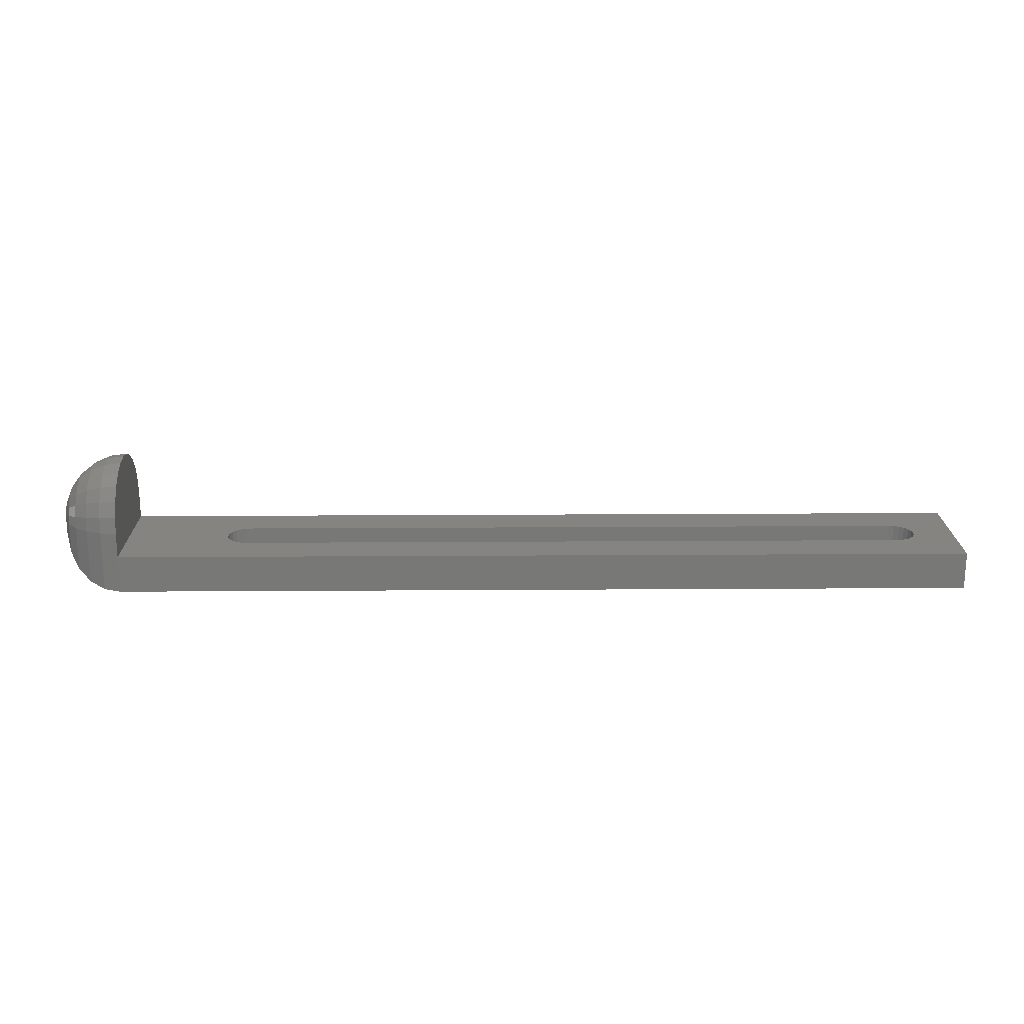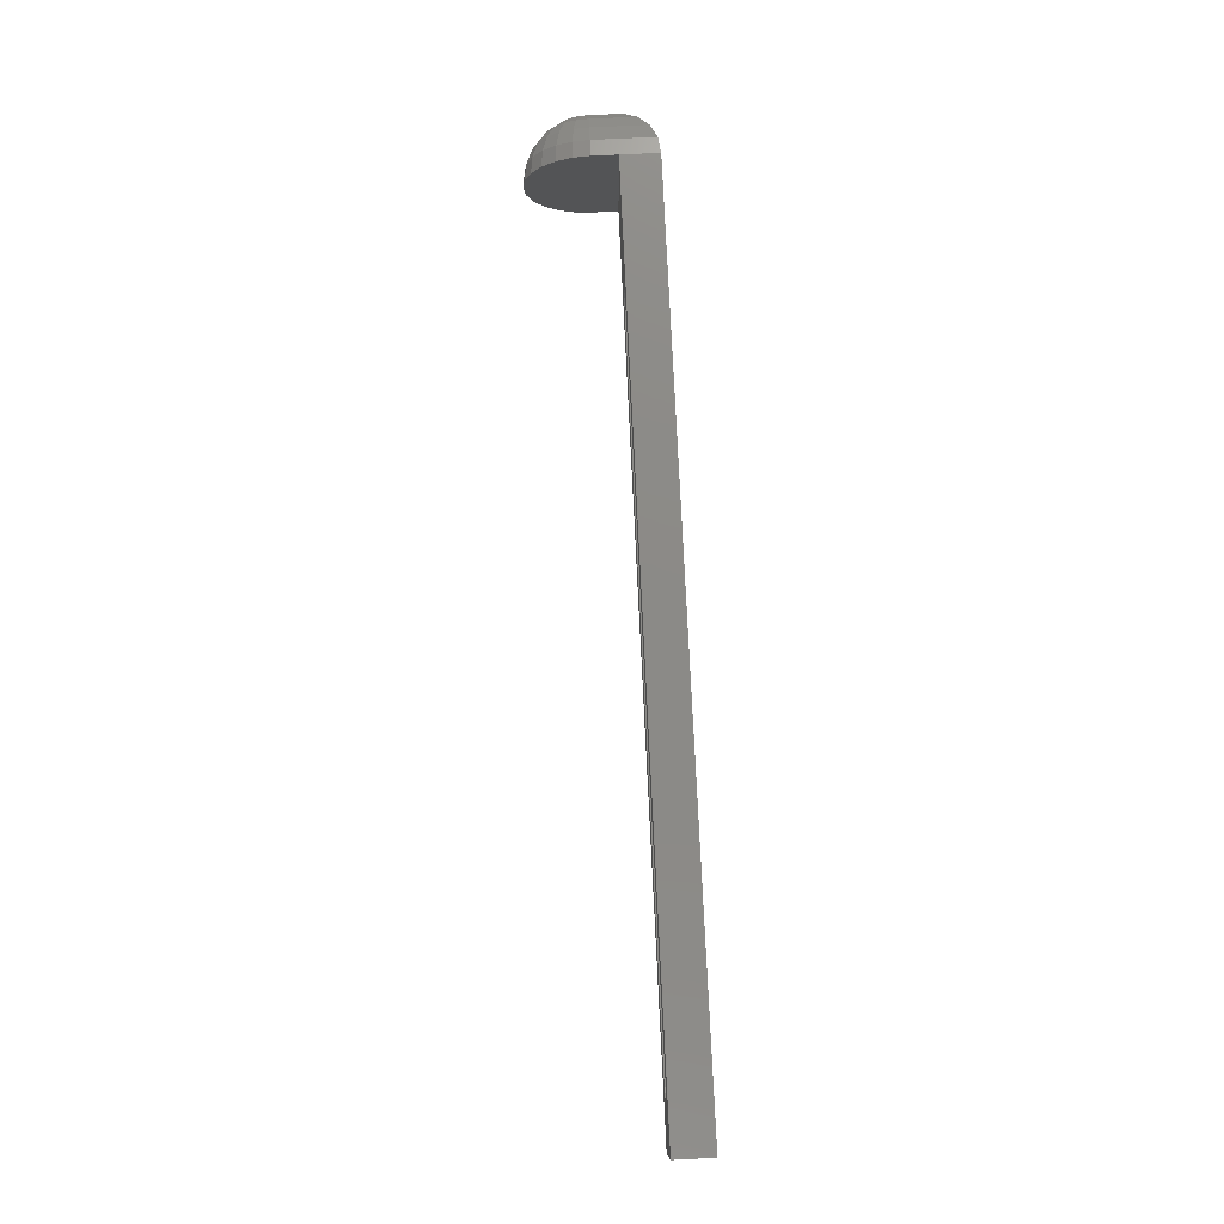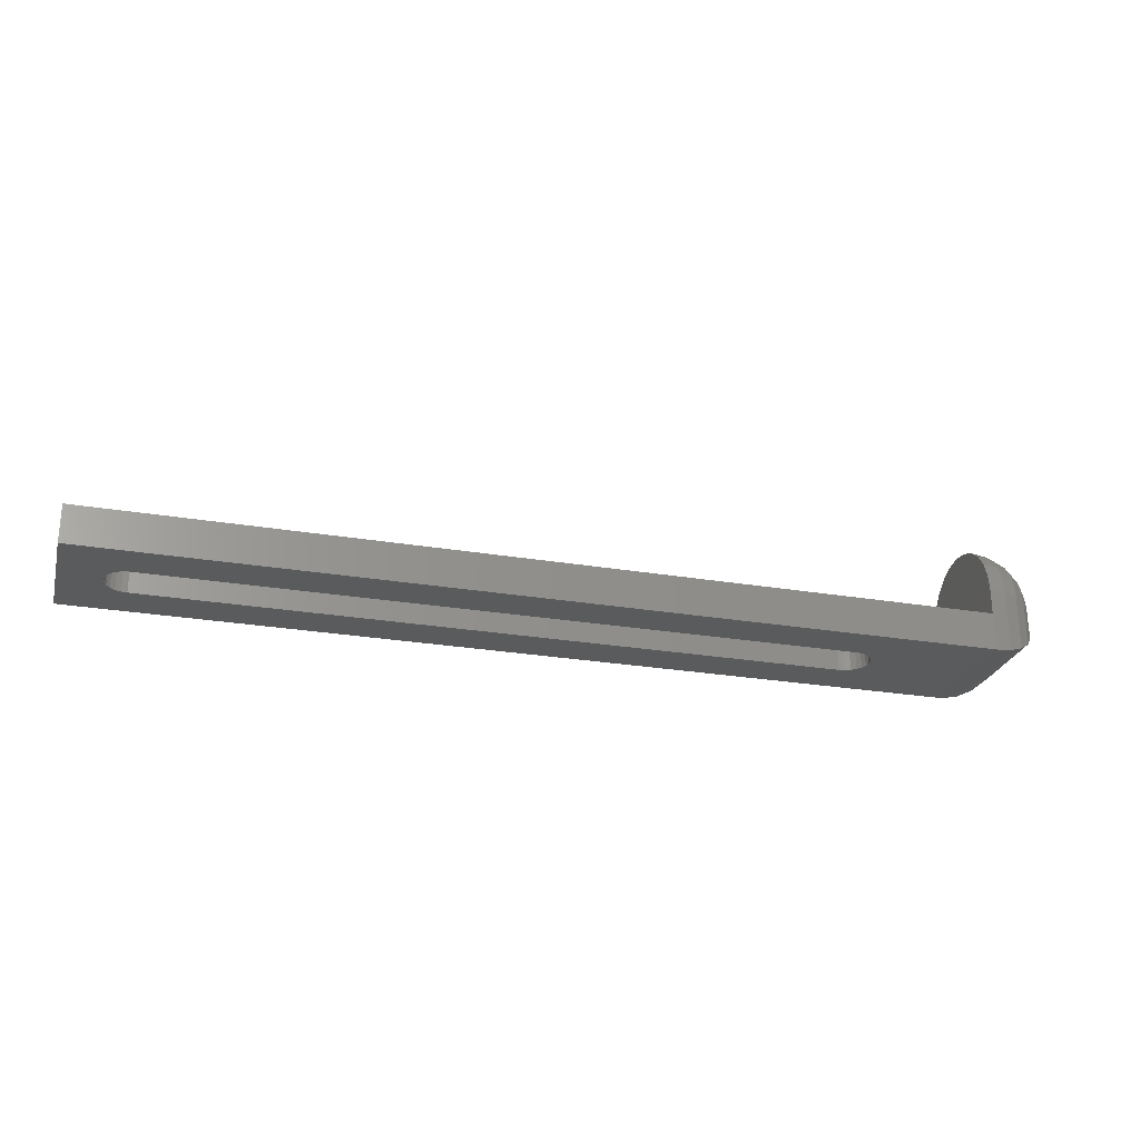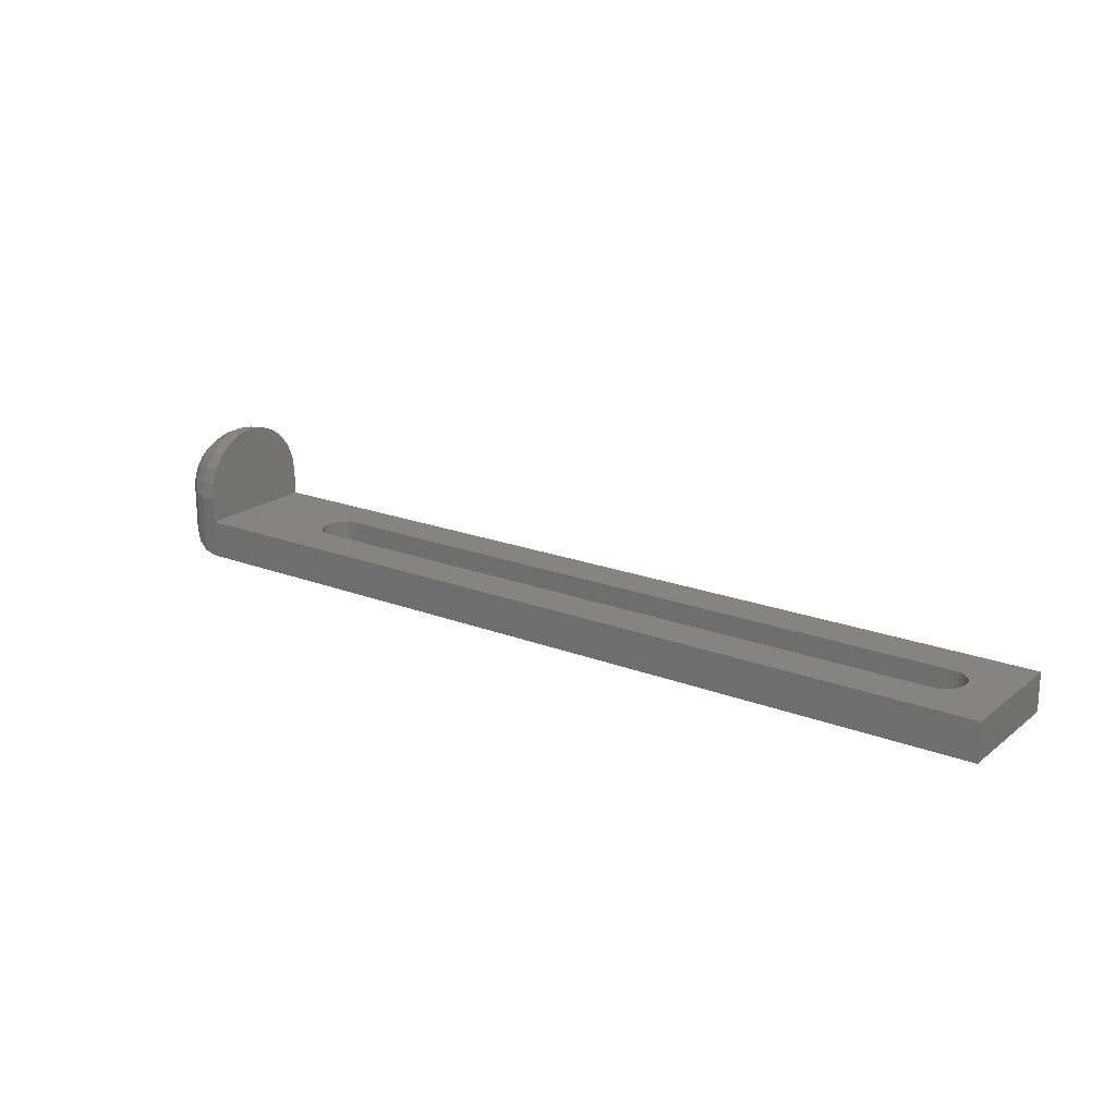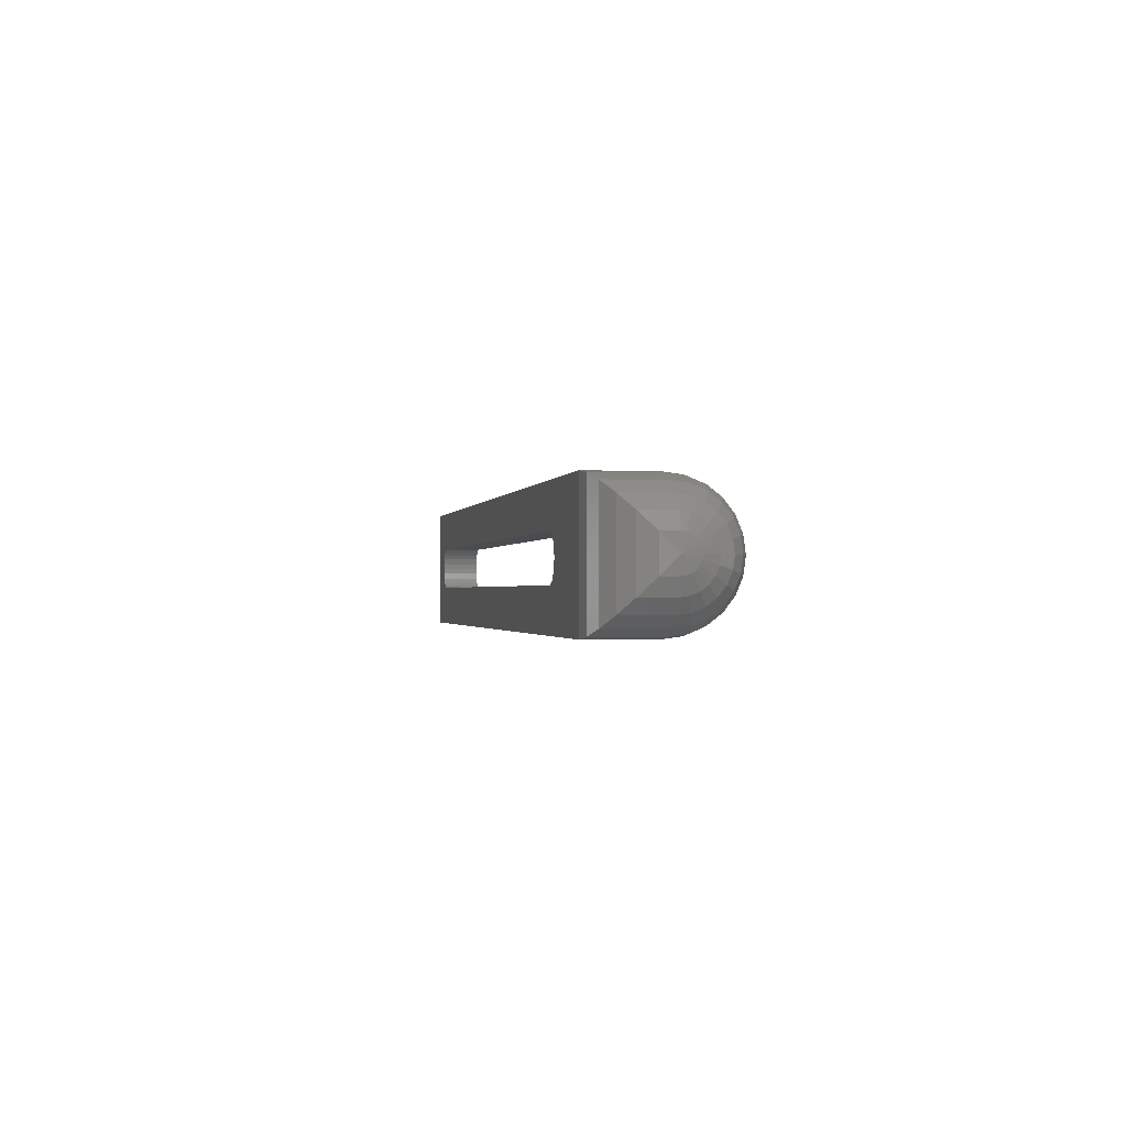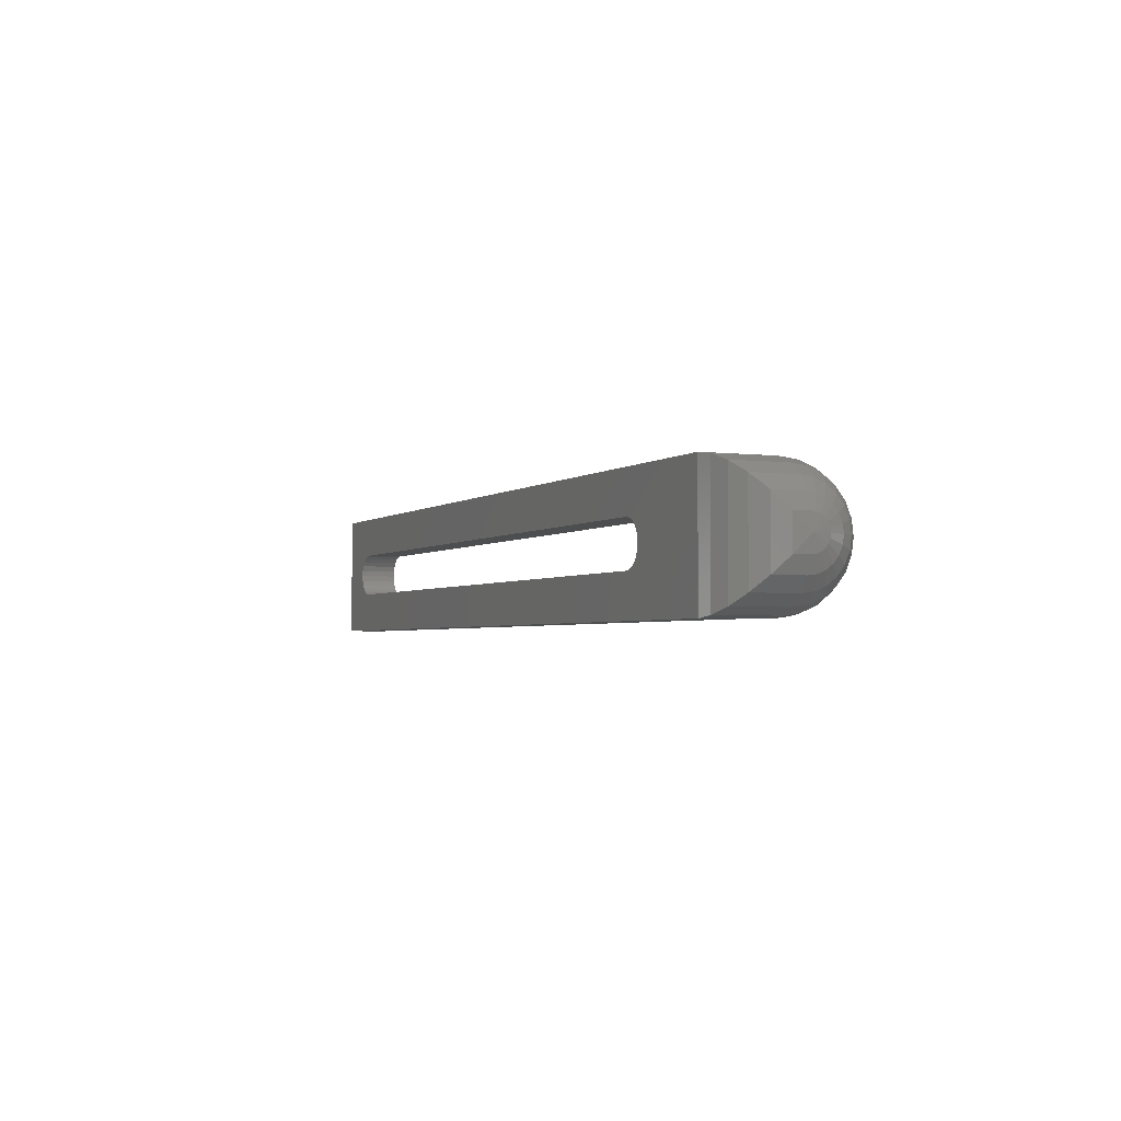
<metadata>
{"format":"stl","ext":"stl","renderer":"f3d","projection":"perspective","resolution":1024,"background":"white","views":[{"elev":19.3,"azim":-0.7,"up":"+Z"},{"elev":77.7,"azim":87.3,"up":"+Y"},{"elev":-26.0,"azim":165.0,"up":"+Z"},{"elev":19.8,"azim":35.5,"up":"+Z"},{"elev":-0.9,"azim":-100.5,"up":"+Y"},{"elev":-2.8,"azim":-113.6,"up":"+Y"}]}
</metadata>
<code>
# stl→obj: 149 verts, 298 faces
v -32 5 0
v -22.88 1.516 0
v -32 -5 0
v -22.45 1.69 0
v -22 1.75 0
v 37 5 0
v -23.24 1.237 0
v -23.52 0.875 0
v -23.69 0.4529 0
v -23.75 0 0
v 32 1.75 0
v 32.45 1.69 0
v 32.88 1.516 0
v 33.24 1.237 0
v 33.52 0.875 0
v 33.69 0.4529 0
v 33.75 0 0
v -22 -1.75 0
v 37 -5 0
v -22.45 -1.69 0
v -22.88 -1.516 0
v -23.24 -1.237 0
v -23.52 -0.875 0
v -23.69 -0.4529 0
v 32 -1.75 0
v 32.45 -1.69 0
v 32.88 -1.516 0
v 33.24 -1.237 0
v 33.52 -0.875 0
v 33.69 -0.4529 0
v -22.88 -1.516 3
v -22.45 -1.69 3
v 33.24 1.237 3
v 32.88 1.516 3
v -32 -5 3
v -32 5 3
v -22 -1.75 3
v 37 -5 3
v -23.24 -1.237 3
v -23.52 -0.875 3
v -23.69 -0.4529 3
v -23.75 0 3
v 32 -1.75 3
v 32.45 -1.69 3
v 32.88 -1.516 3
v 33.24 -1.237 3
v 33.52 -0.875 3
v 33.69 -0.4529 3
v 33.75 0 3
v 37 5 3
v -22 1.75 3
v -22.45 1.69 3
v -22.88 1.516 3
v -23.24 1.237 3
v -23.52 0.875 3
v -23.69 0.4529 3
v 32 1.75 3
v 32.45 1.69 3
v 33.52 0.875 3
v 33.69 0.4529 3
v -36.83 -1.294 5
v -36.33 -2.5 2.5
v -36.33 -2.5 5
v -36.83 -1.294 3.706
v -33.29 -4.83 5
v -34.5 -4.33 0.6699
v -33.29 -4.83 0.1704
v -34.5 -4.33 5
v -35.54 -3.536 1.464
v -35.54 -3.536 5
v -36.33 2.5 2.5
v -36.83 1.294 3.706
v -35.54 3.536 1.464
v -33.29 4.83 0.1704
v -34.5 4.33 0.6699
v -36.33 2.5 5
v -36.83 1.294 5
v -35.54 3.536 5
v -34.5 4.33 5
v -33.29 4.83 5
v -32 5 5
v -36.33 -2.415 5.647
v -36.83 -1.25 5.335
v -37 0 5
v -36.83 -1.121 5.647
v -35.54 -3.415 5.915
v -36.33 -2.165 6.25
v -35.54 -3.062 6.768
v -35.54 -2.5 7.5
v -36.33 -1.768 6.768
v -36.83 -0.9151 5.915
v -36.83 -0.647 6.121
v -36.33 -1.25 7.165
v -35.54 -1.768 8.062
v -36.83 -0.3349 6.25
v -34.5 -4.183 6.121
v -34.5 -3.75 7.165
v -34.5 -3.062 8.062
v -33.29 -4.183 7.415
v -33.29 -3.415 8.415
v -36.33 0 7.5
v -36.33 -0.647 7.415
v -36.83 0 6.294
v -33.29 -4.665 6.25
v -32 -4.83 6.294
v -32 -5 5
v -32 -4.33 7.5
v -35.54 -0.9151 8.415
v -35.54 0 8.536
v -33.29 -2.415 9.183
v -34.5 -2.165 8.75
v -32 -2.5 9.33
v -32 -3.536 8.536
v -33.29 -1.25 9.665
v -34.5 -1.121 9.183
v -32 -1.294 9.83
v -35.54 2.5 7.5
v -36.33 2.165 6.25
v -36.33 1.768 6.768
v -35.54 3.062 6.768
v -36.83 1.25 5.335
v -36.83 0.9151 5.915
v -36.83 0.647 6.121
v -36.33 1.25 7.165
v -35.54 3.415 5.915
v -36.33 2.415 5.647
v -32 0 10
v -33.29 0 9.83
v -36.83 1.121 5.647
v -34.5 0 9.33
v -33.29 4.665 6.25
v -32 4.83 6.294
v -32 1.294 9.83
v -33.29 2.415 9.183
v -33.29 1.25 9.665
v -32 2.5 9.33
v -34.5 1.121 9.183
v -33.29 3.415 8.415
v -32 4.33 7.5
v -33.29 4.183 7.415
v -32 3.536 8.536
v -36.83 0.3349 6.25
v -34.5 4.183 6.121
v -34.5 3.75 7.165
v -34.5 3.062 8.062
v -35.54 0.9151 8.415
v -36.33 0.647 7.415
v -35.54 1.768 8.062
v -34.5 2.165 8.75
f 1 2 3
f 2 1 4
f 4 1 5
f 5 1 6
f 3 2 7
f 3 7 8
f 3 8 9
f 3 9 10
f 5 6 11
f 11 6 12
f 12 6 13
f 13 6 14
f 14 6 15
f 15 6 16
f 16 6 17
f 3 18 19
f 18 3 20
f 20 3 21
f 21 3 22
f 22 3 23
f 23 3 24
f 24 3 10
f 19 18 25
f 19 25 26
f 19 26 27
f 19 27 28
f 19 28 29
f 19 29 30
f 19 30 17
f 19 17 6
f 31 20 21
f 20 31 32
f 33 13 14
f 13 33 34
f 35 31 36
f 31 35 32
f 32 35 37
f 37 35 38
f 36 31 39
f 36 39 40
f 36 40 41
f 36 41 42
f 37 38 43
f 43 38 44
f 44 38 45
f 45 38 46
f 46 38 47
f 47 38 48
f 48 38 49
f 49 38 50
f 36 51 50
f 51 36 52
f 52 36 53
f 53 36 54
f 54 36 55
f 55 36 56
f 56 36 42
f 50 51 57
f 50 57 58
f 50 58 34
f 50 34 33
f 50 33 59
f 50 59 60
f 50 60 49
f 7 55 8
f 55 7 54
f 43 26 25
f 26 43 44
f 6 38 19
f 38 6 50
f 34 12 13
f 12 34 58
f 51 4 5
f 4 51 52
f 33 15 59
f 15 33 14
f 45 28 27
f 28 45 46
f 18 43 25
f 43 18 37
f 58 11 12
f 11 58 57
f 24 40 23
f 40 24 41
f 1 50 6
f 50 1 36
f 8 56 9
f 56 8 55
f 49 30 48
f 30 49 17
f 9 42 10
f 42 9 56
f 44 27 26
f 27 44 45
f 57 5 11
f 5 57 51
f 47 28 46
f 28 47 29
f 32 18 20
f 18 32 37
f 39 21 22
f 21 39 31
f 53 7 2
f 7 53 54
f 52 2 4
f 2 52 53
f 59 16 60
f 16 59 15
f 60 17 49
f 17 60 16
f 23 39 22
f 39 23 40
f 10 41 24
f 41 10 42
f 48 29 47
f 29 48 30
f 61 62 63
f 62 61 64
f 65 66 67
f 66 65 68
f 68 69 66
f 69 68 70
f 63 69 70
f 69 63 62
f 64 71 62
f 71 64 72
f 62 73 69
f 73 62 71
f 74 66 75
f 66 74 67
f 76 72 77
f 72 76 71
f 78 71 76
f 71 78 73
f 73 79 75
f 79 73 78
f 1 67 74
f 67 1 3
f 75 69 73
f 69 75 66
f 75 80 74
f 80 75 79
f 74 36 1
f 36 74 80
f 36 80 81
f 82 61 63
f 61 82 83
f 84 83 85
f 86 63 70
f 63 86 82
f 87 83 82
f 83 87 85
f 84 61 83
f 88 82 86
f 82 88 87
f 89 87 88
f 87 89 90
f 84 85 91
f 84 91 92
f 90 85 87
f 85 90 91
f 93 91 90
f 91 93 92
f 94 90 89
f 90 94 93
f 84 92 95
f 96 88 86
f 88 96 97
f 97 89 88
f 89 97 98
f 99 98 97
f 98 99 100
f 101 95 102
f 95 101 103
f 104 68 65
f 68 104 96
f 105 65 106
f 65 105 104
f 96 70 68
f 70 96 86
f 104 97 96
f 97 104 99
f 105 99 104
f 99 105 107
f 84 95 103
f 102 92 93
f 92 102 95
f 108 93 94
f 93 108 102
f 109 102 108
f 102 109 101
f 98 110 111
f 110 98 100
f 100 112 110
f 112 100 113
f 89 111 94
f 111 89 98
f 111 114 115
f 114 111 110
f 94 115 108
f 115 94 111
f 107 100 99
f 100 107 113
f 110 116 114
f 116 110 112
f 117 118 119
f 118 117 120
f 77 84 121
f 122 84 123
f 124 122 123
f 122 124 119
f 125 76 126
f 76 125 78
f 114 127 128
f 127 114 116
f 120 126 118
f 126 120 125
f 126 77 121
f 77 126 76
f 121 84 129
f 108 130 109
f 130 108 115
f 118 121 129
f 121 118 126
f 129 84 122
f 119 129 122
f 129 119 118
f 115 128 130
f 128 115 114
f 131 81 80
f 81 131 132
f 133 134 135
f 134 133 136
f 128 137 130
f 137 128 135
f 138 139 140
f 139 138 141
f 142 84 103
f 143 80 79
f 80 143 131
f 123 84 142
f 117 144 120
f 144 117 145
f 145 140 144
f 140 145 138
f 146 101 109
f 101 146 147
f 140 132 131
f 132 140 139
f 147 123 142
f 123 147 124
f 148 119 124
f 119 148 117
f 147 103 101
f 103 147 142
f 125 79 78
f 79 125 143
f 149 117 148
f 117 149 145
f 134 145 149
f 145 134 138
f 136 138 134
f 138 136 141
f 137 148 146
f 148 137 149
f 135 149 137
f 149 135 134
f 130 146 109
f 146 130 137
f 127 135 128
f 135 127 133
f 120 143 125
f 143 120 144
f 146 124 147
f 124 146 148
f 144 131 143
f 131 144 140
f 36 106 35
f 106 36 105
f 105 36 107
f 107 36 113
f 113 36 112
f 112 36 116
f 116 36 127
f 127 36 133
f 133 36 136
f 136 36 141
f 141 36 139
f 139 36 132
f 132 36 81
f 84 64 61
f 72 64 84
f 72 84 77
f 38 3 19
f 3 38 35
f 35 67 3
f 67 35 65
f 65 35 106

</code>
